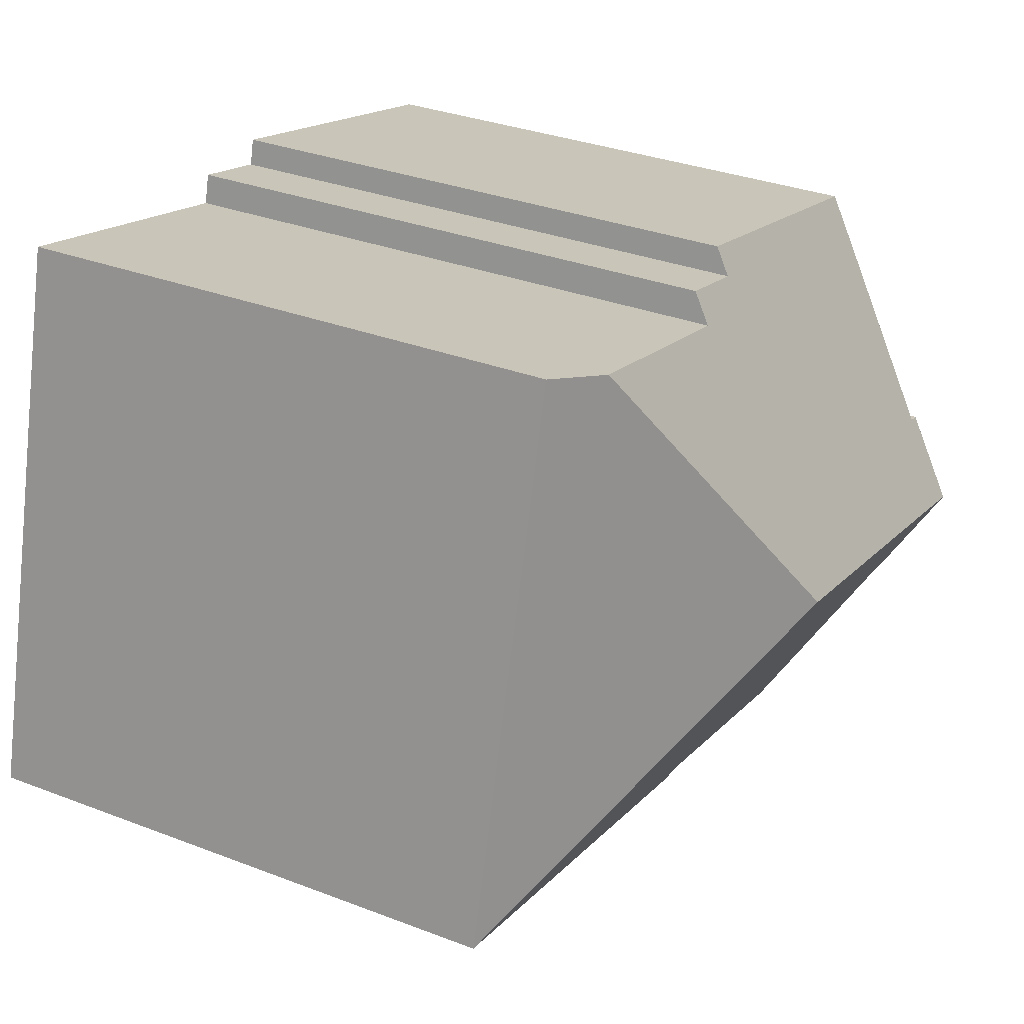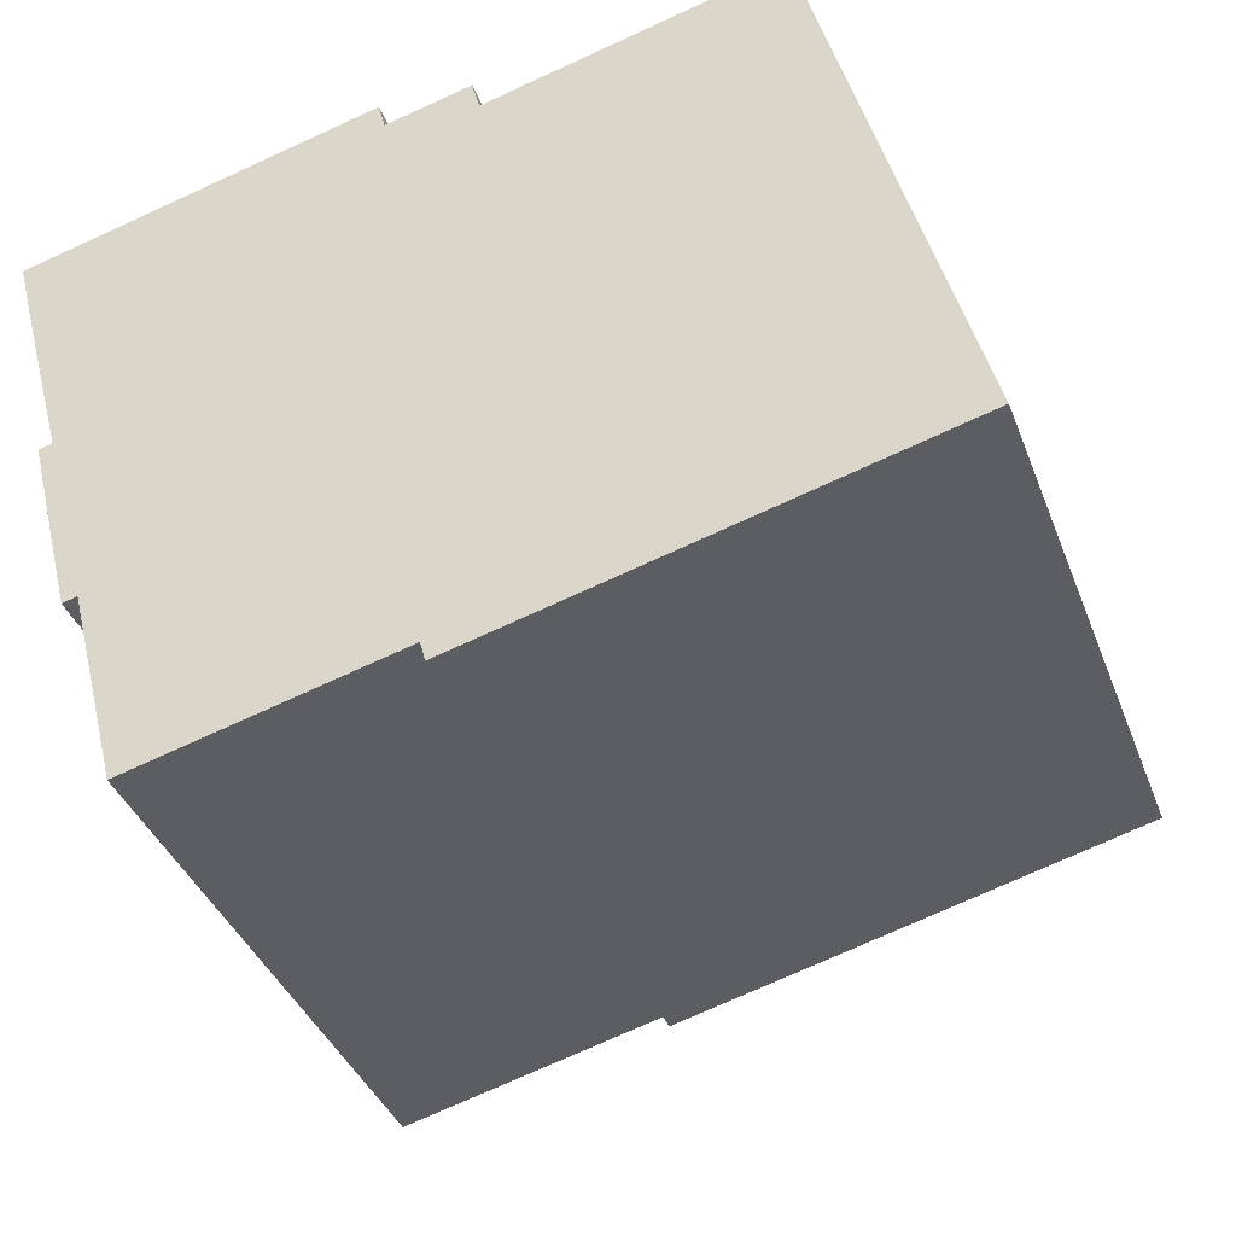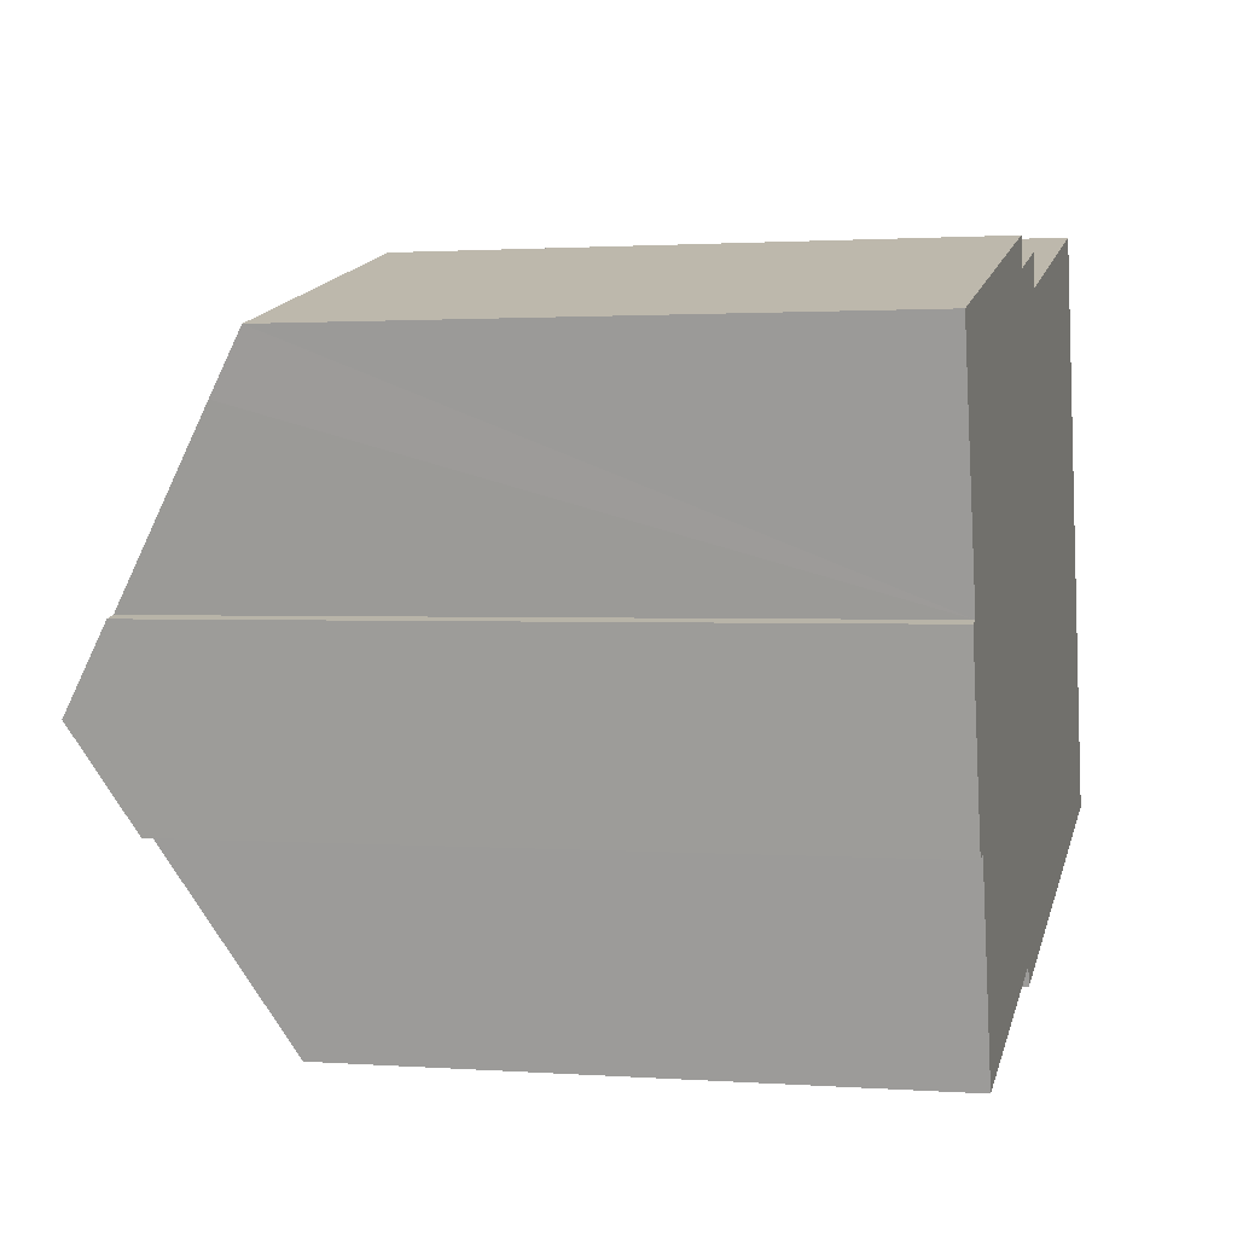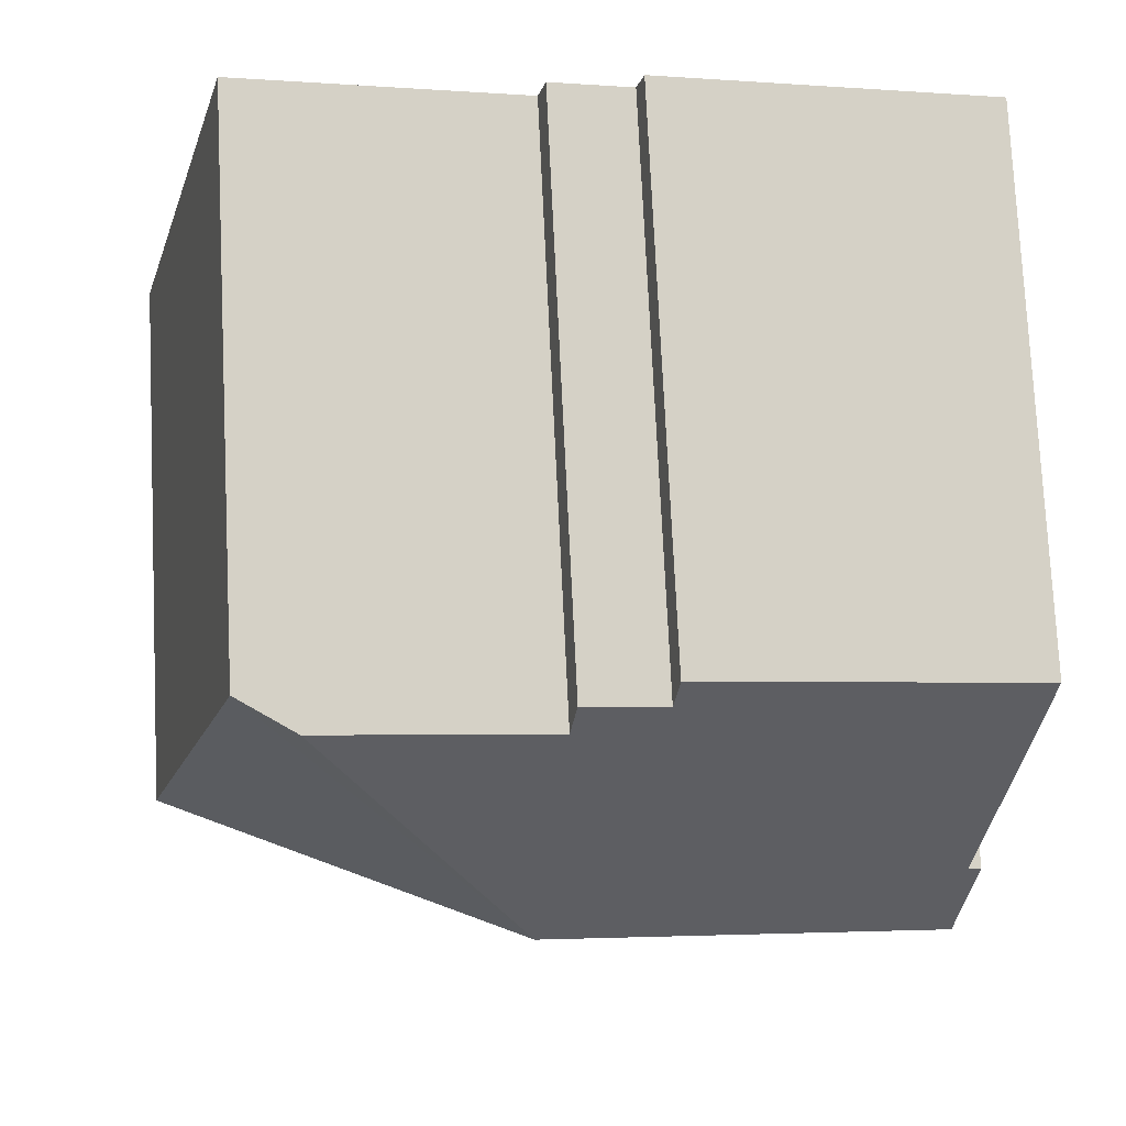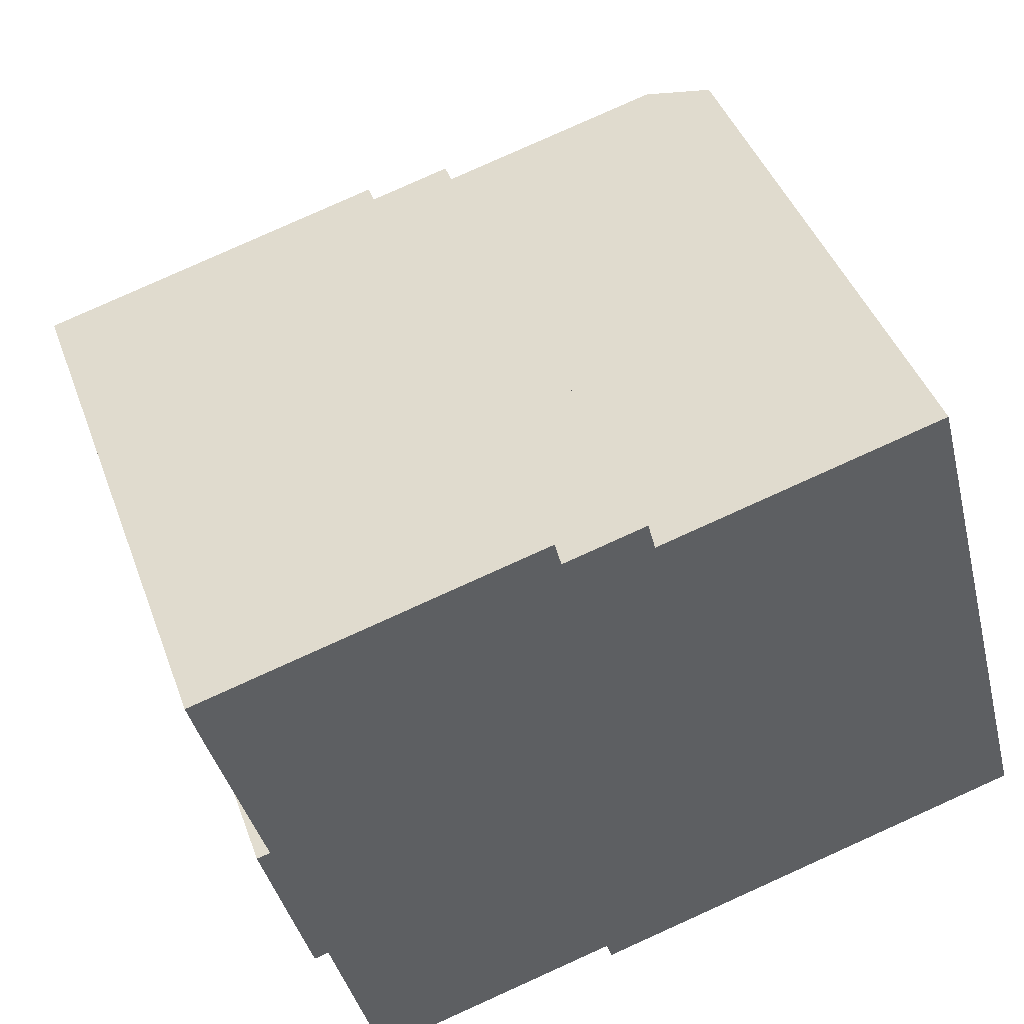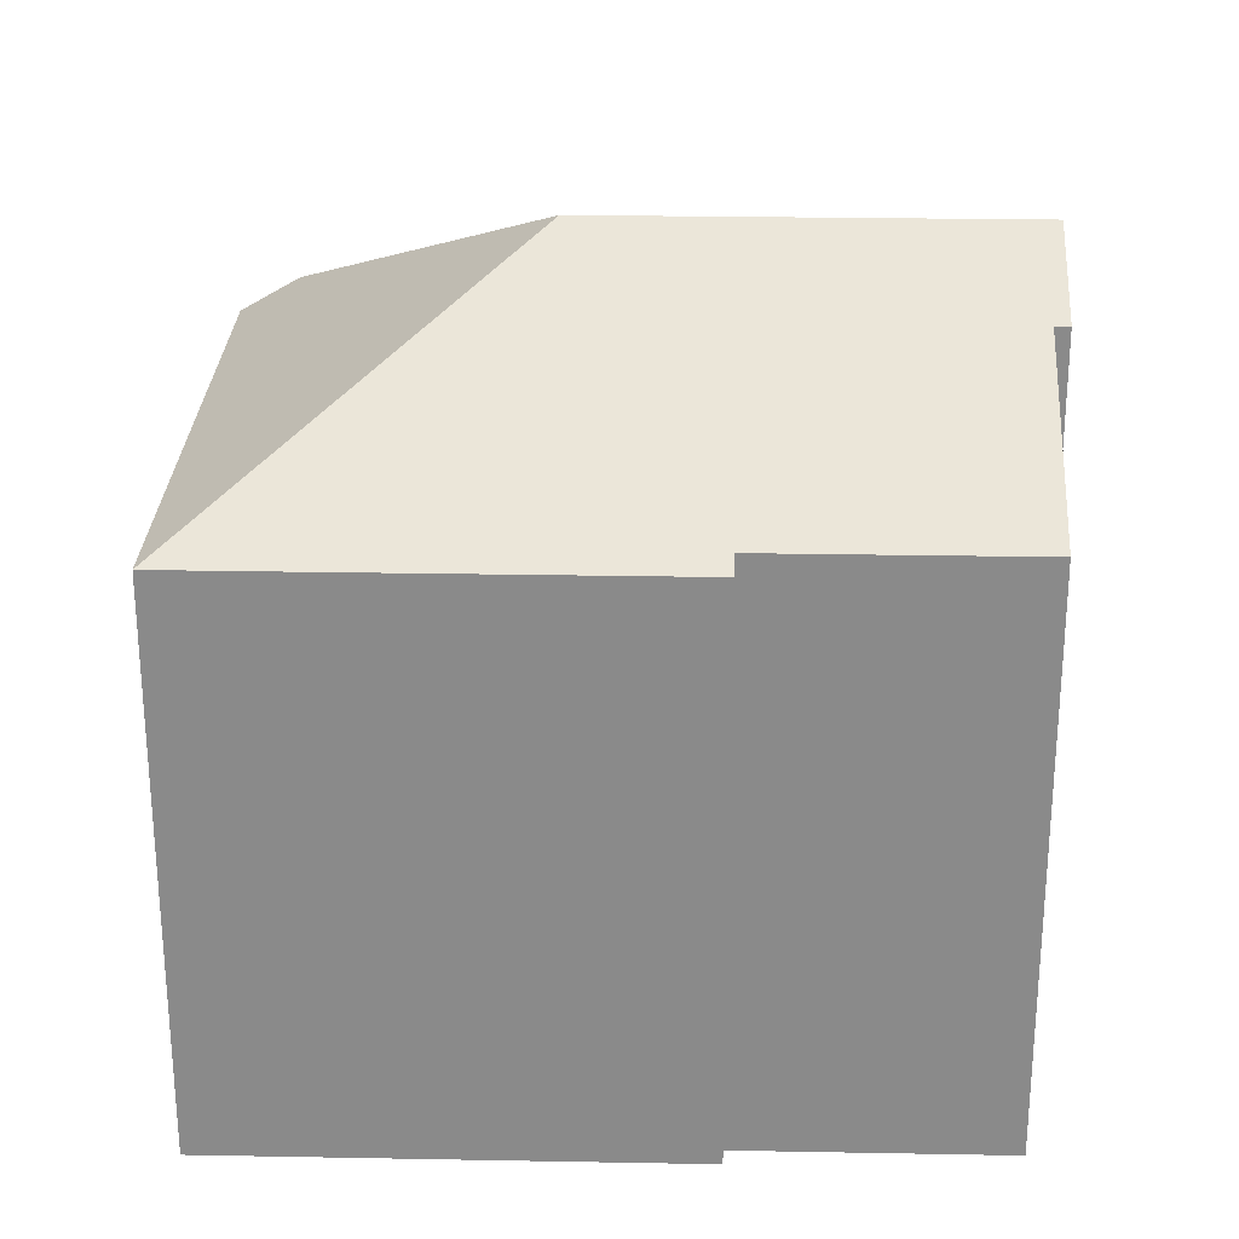
<metadata>
{"format":"obj","ext":"obj","renderer":"f3d","projection":"perspective","resolution":1024,"background":"white","views":[{"elev":33.0,"azim":117.8,"up":"+Z"},{"elev":-38.7,"azim":19.7,"up":"+Z"},{"elev":1.3,"azim":-75.4,"up":"+Z"},{"elev":76.6,"azim":177.2,"up":"+Z"},{"elev":43.7,"azim":-19.5,"up":"+Z"},{"elev":26.3,"azim":167.1,"up":"+Y"}]}
</metadata>
<code>
v  7.198 11.16 -3.083
v  10.86 8.383 1.903
v  13.04 8.383 -6.517
v  9.999 8.896 1.681
v  1.231 10.7 -5.459
v  1.621 10.29 -6.088
v  1.408 10.29 -6.143
v  6.165 8.555 -7.994
v  2.372 8.555 -8.978
v  1.032 11.16 -4.683
v  6.24 8.383 -8.282
v  6.596 8.896 0.798
v  5.245 8.624 0.931
v  0 8.383 5.133e-16
v  5.14 8.383 1.334
v  0.914 10.42 -3.398
v  0.221 8.894 -0.853
v  0.715 10.42 -3.443
v  6.478 8.624 1.251
v  6.165 4.895e-16 -7.994
v  6.24 5.071e-16 -8.282
v  1.621 3.728e-16 -6.088
v  2.372 5.497e-16 -8.978
v  1.408 3.762e-16 -6.143
v  1.032 2.868e-16 -4.683
v  0.715 2.108e-16 -3.443
v  1.231 3.343e-16 -5.459
v  0.914 2.081e-16 -3.398
v  0 0 0
v  0.221 5.223e-17 -0.853
v  13.04 3.991e-16 -6.517
v  5.14 -8.168e-17 1.334
v  5.245 -5.701e-17 0.931
v  6.478 -7.66e-17 1.251
v  6.596 -4.886e-17 0.798
v  10.86 -1.165e-16 1.903
v  9.999 -1.029e-16 1.681
g defaultobject
f 1 2 3
f 2 1 4
f 5 6 7
f 6 8 9
f 8 6 5
f 8 5 10
f 8 10 1
f 8 3 11
f 3 8 1
f 1 12 4
f 12 1 13
f 13 14 15
f 14 13 1
f 14 1 16
f 16 1 10
f 14 16 17
f 16 10 18
f 13 19 12
f 11 20 8
f 20 11 21
f 9 22 6
f 22 9 23
f 5 18 10
f 18 5 7
f 18 7 24
f 18 24 25
f 18 25 26
f 25 24 27
f 28 17 16
f 17 28 14
f 14 28 29
f 29 28 30
f 20 9 8
f 9 20 23
f 6 24 7
f 24 6 22
f 31 11 3
f 11 31 21
f 18 28 16
f 28 18 26
f 29 15 14
f 15 29 32
f 33 19 13
f 19 33 34
f 35 4 12
f 4 35 2
f 2 35 36
f 36 35 37
f 15 33 13
f 33 15 32
f 19 35 12
f 35 19 34
f 36 3 2
f 3 36 31
f 25 28 26
f 30 32 29
f 32 30 33
f 33 30 34
f 34 30 35
f 35 30 28
f 35 28 37
f 37 28 36
f 36 28 31
f 31 28 25
f 31 25 27
f 31 27 22
f 22 27 24
f 31 22 20
f 20 22 23
f 31 20 21

</code>
